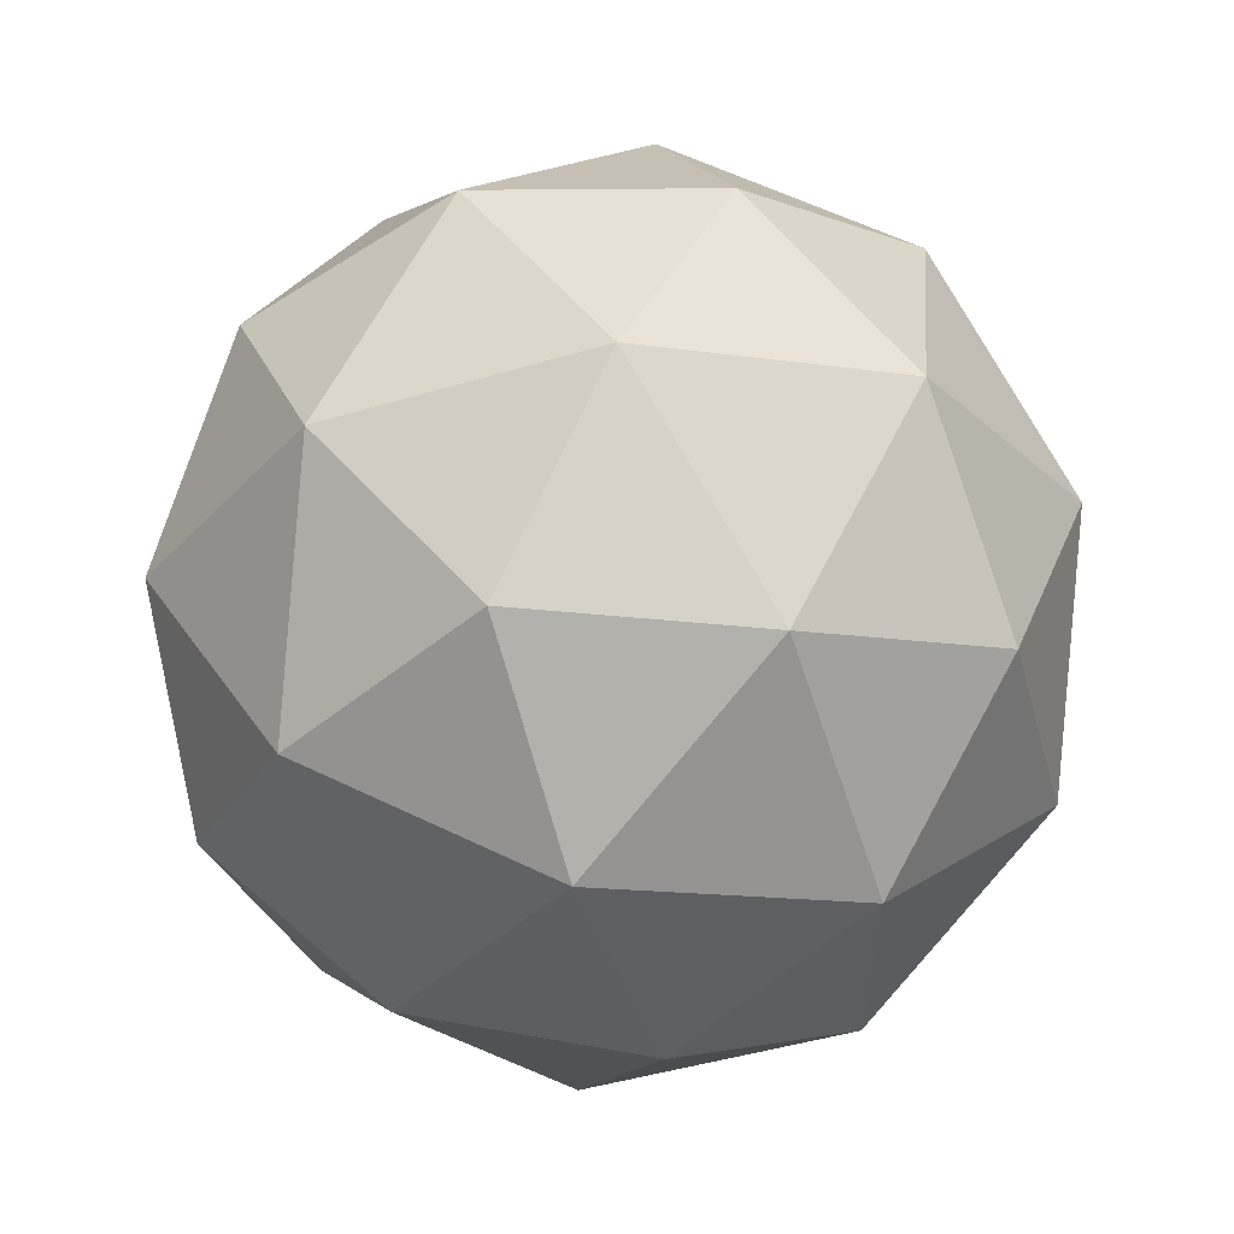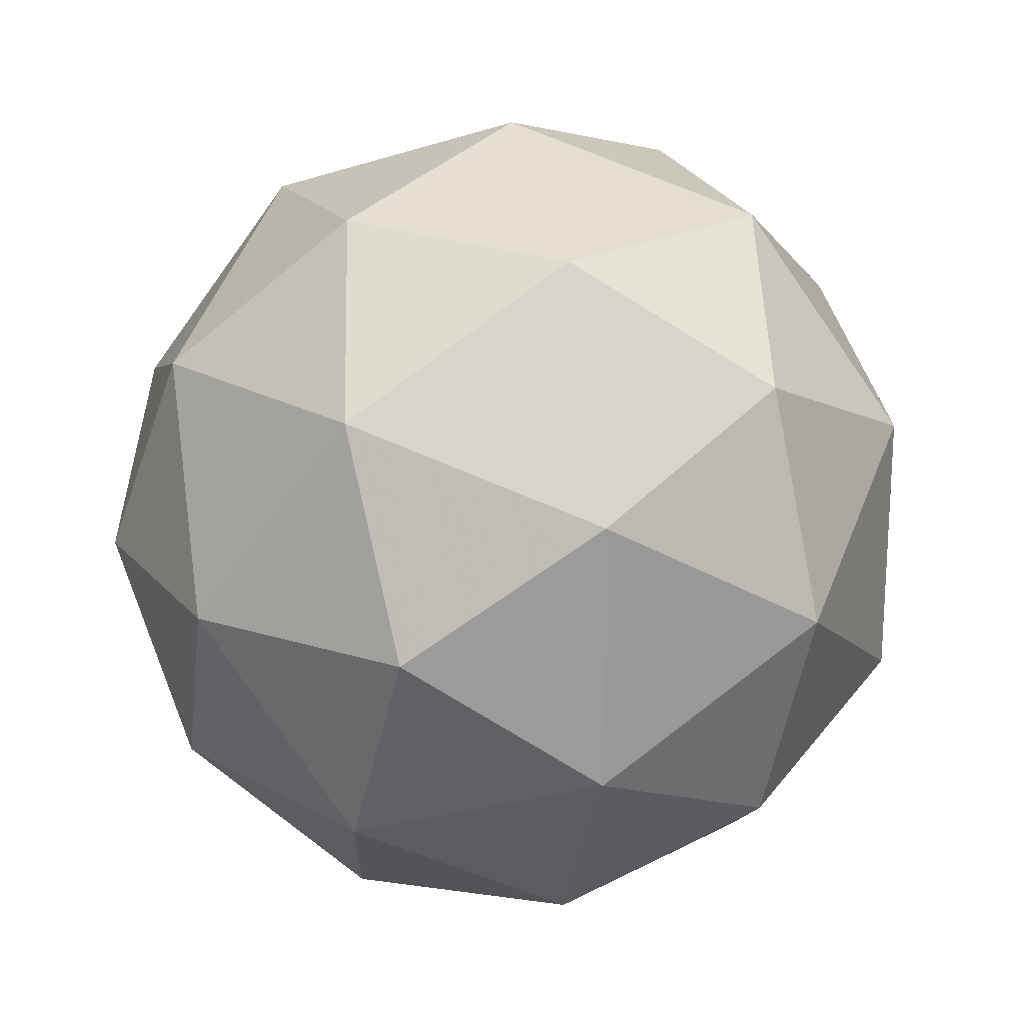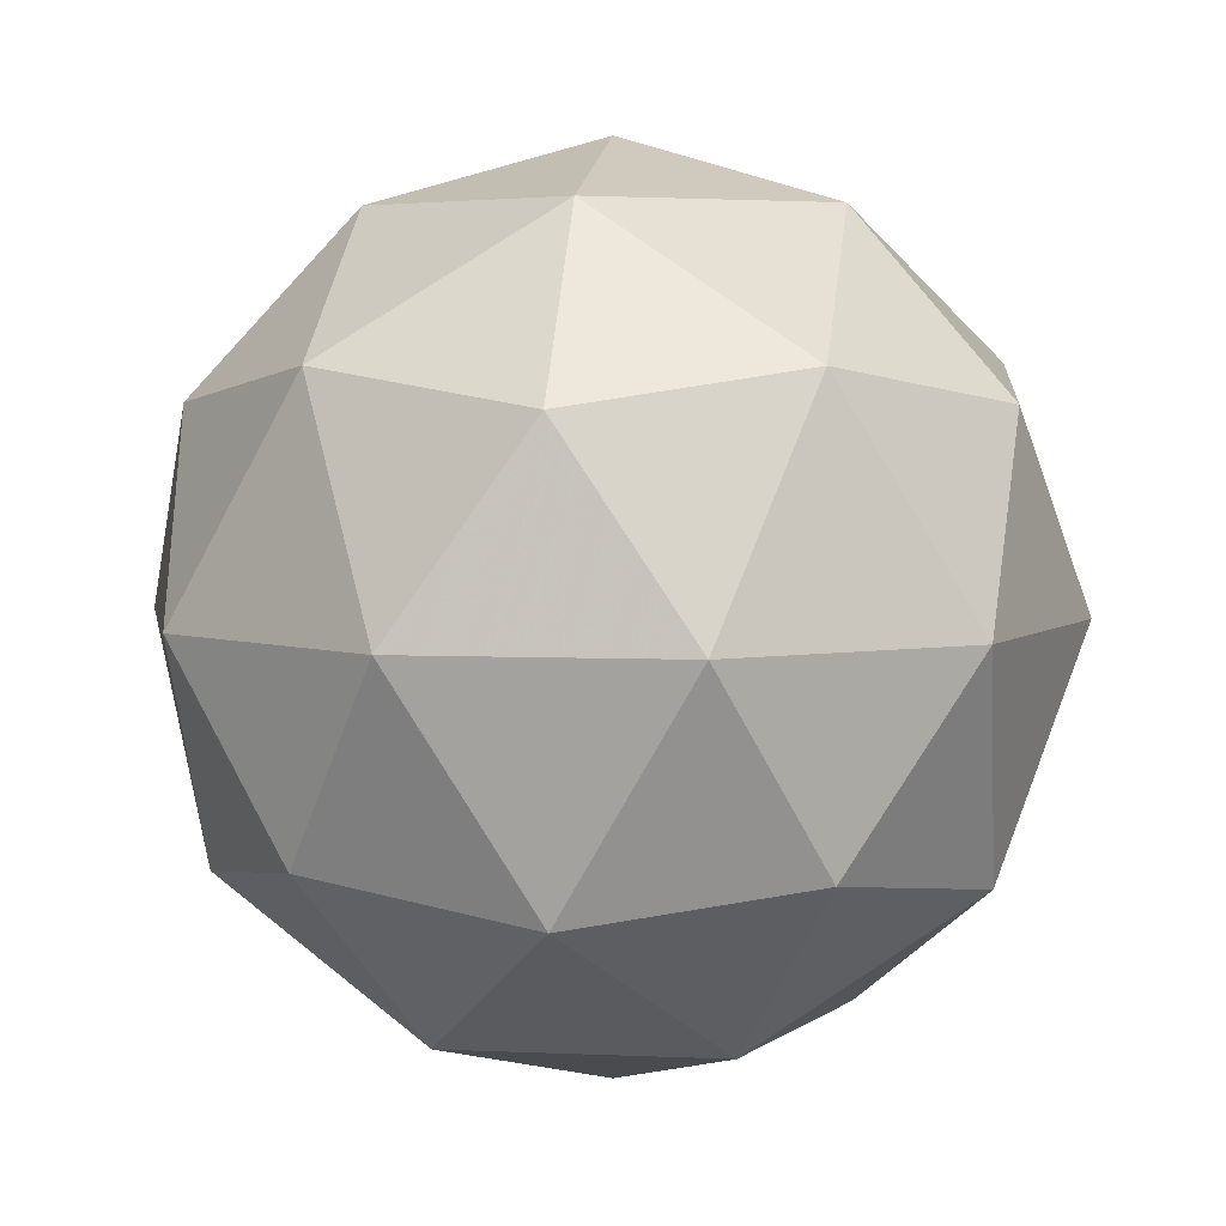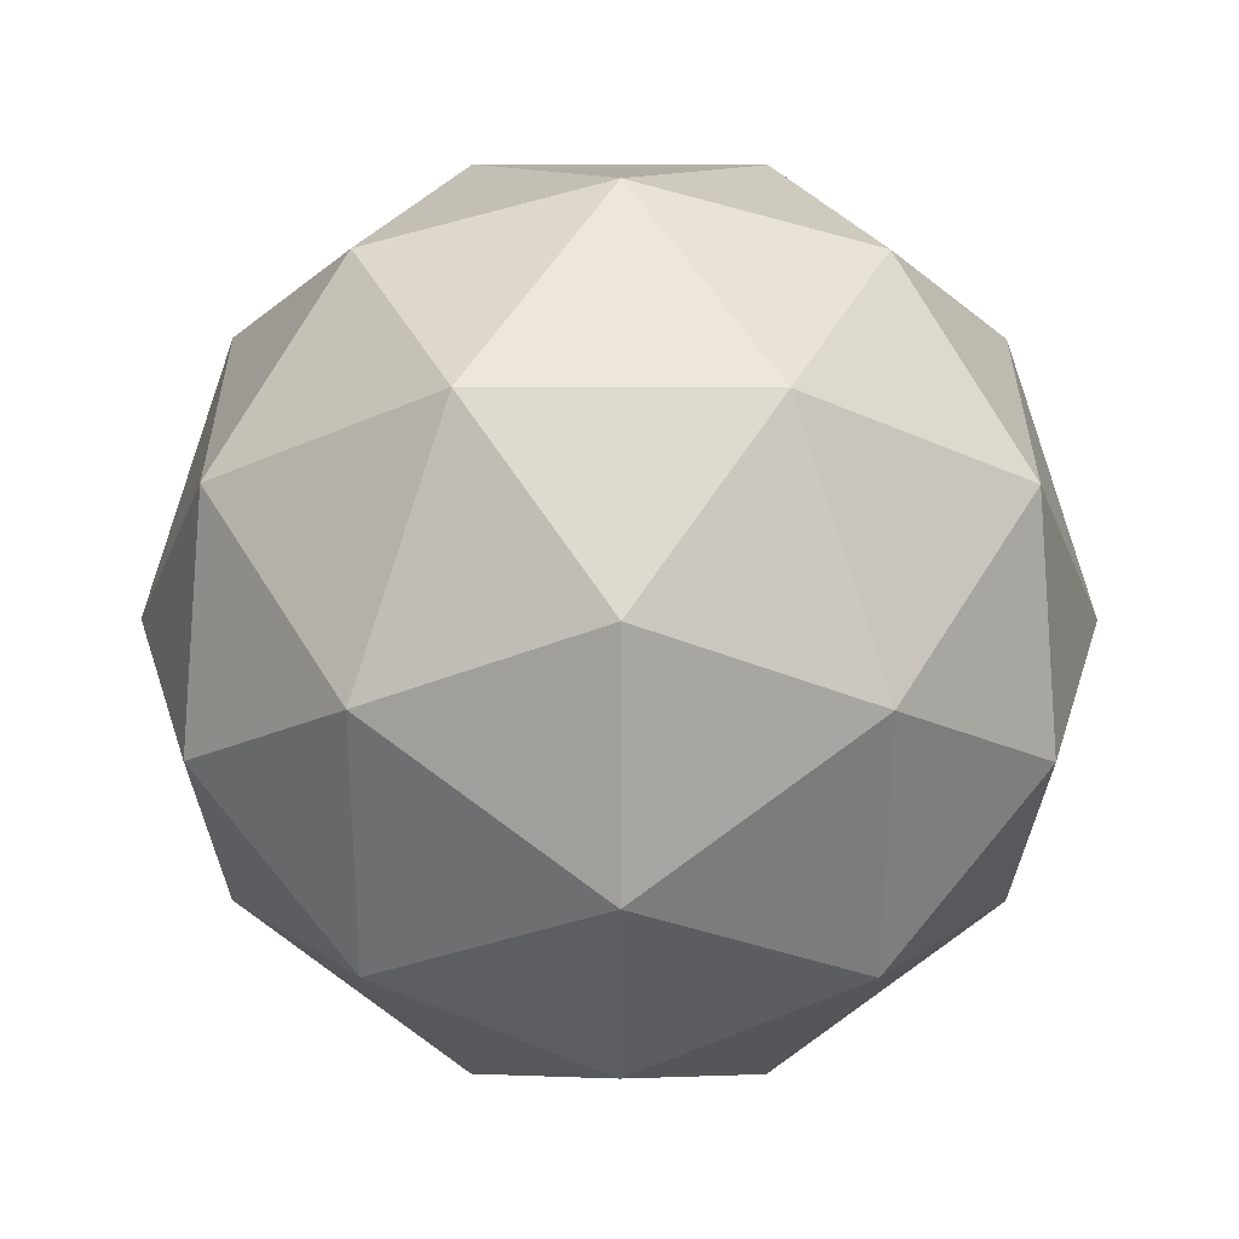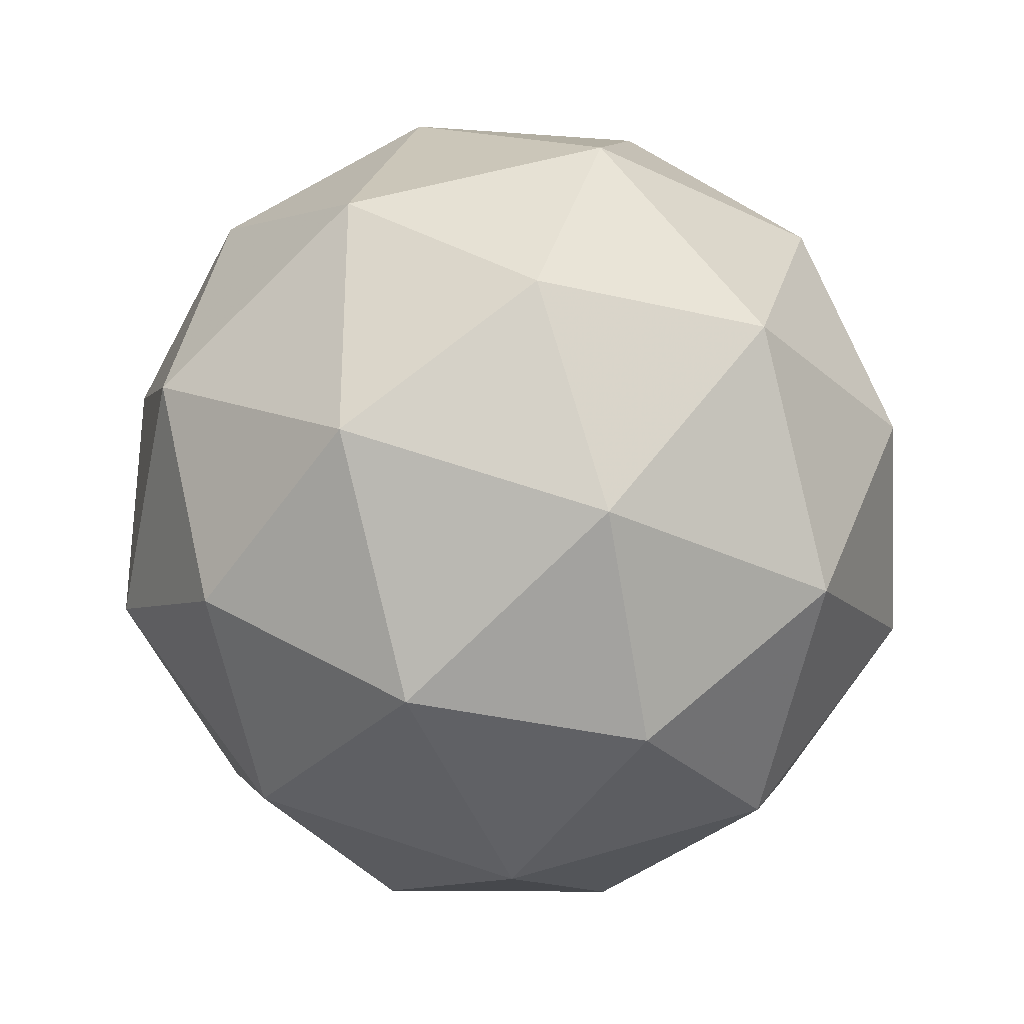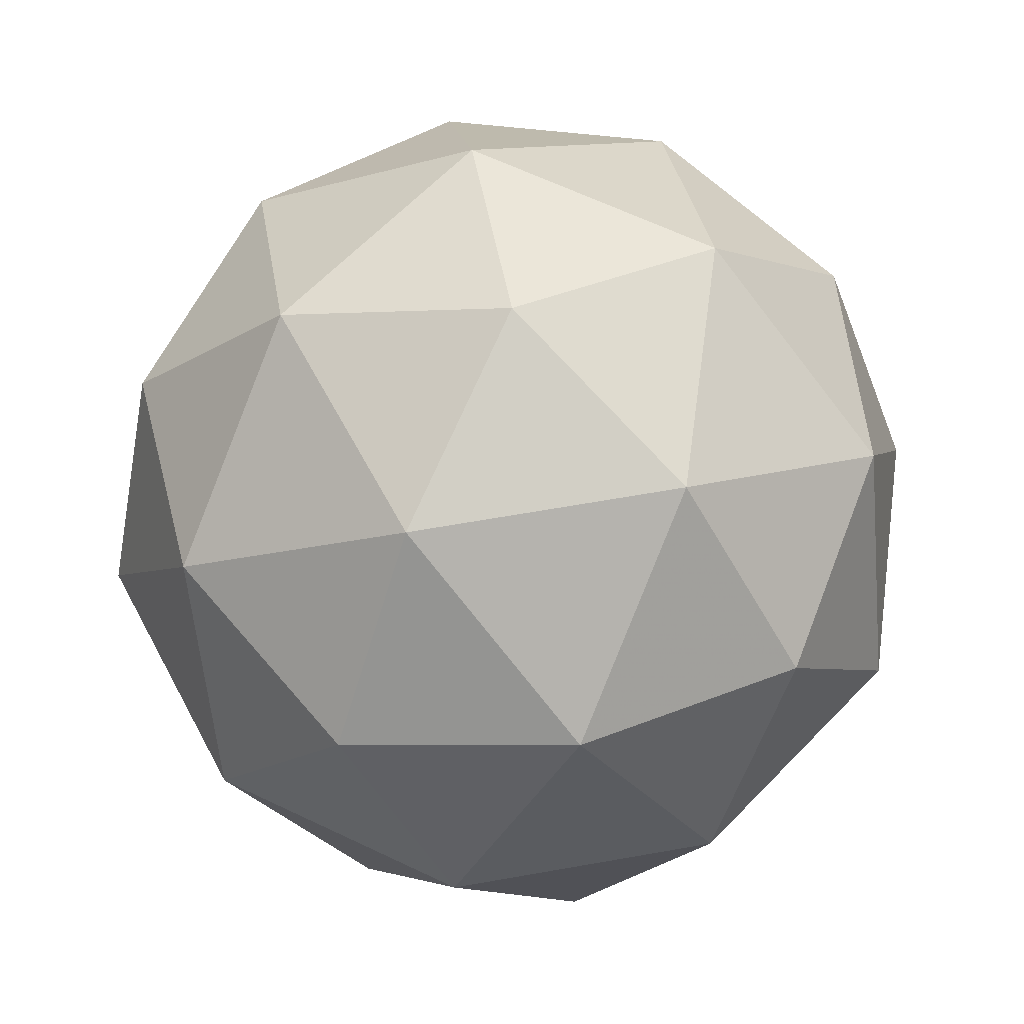
<metadata>
{"format":"obj","ext":"obj","renderer":"f3d","projection":"perspective","resolution":1024,"background":"white","views":[{"elev":59.8,"azim":174.6,"up":"+Z"},{"elev":20.5,"azim":-165.8,"up":"+Z"},{"elev":4.9,"azim":170.1,"up":"+Y"},{"elev":-26.4,"azim":125.8,"up":"+Y"},{"elev":-30.8,"azim":-66.6,"up":"+Z"},{"elev":63.5,"azim":-172.2,"up":"+Y"}]}
</metadata>
<code>
g ADER-i1-g122-s121
v -6776 -2947 793.9
v -6687 -2916 858.8
v -6810 -2916 898.9
v -6624 -2831 904.3
v -6597 -2847 793.9
v -6886 -2916 793.9
v -6810 -2916 688.9
v -6687 -2916 729
v -6576 -2737 858.8
v -6834 -2831 972.5
v -6721 -2847 963.8
v -6776 -2737 1004
v -6964 -2831 793.9
v -6920 -2847 898.9
v -6976 -2737 858.8
v -6834 -2831 615.2
v -6920 -2847 688.9
v -6899 -2737 624
v -6624 -2831 683.5
v -6721 -2847 624
v -6652 -2737 624
v -6652 -2737 963.8
v -6899 -2737 963.8
v -6976 -2737 729
v -6776 -2737 583.9
v -6576 -2737 729
v -6718 -2643 972.5
v -6631 -2627 898.9
v -6742 -2558 898.9
v -6928 -2643 904.3
v -6831 -2627 963.8
v -6865 -2558 858.8
v -6928 -2643 683.5
v -6954 -2627 793.9
v -6865 -2558 729
v -6718 -2643 615.2
v -6831 -2627 624
v -6742 -2558 688.9
v -6588 -2643 793.9
v -6631 -2627 688.9
v -6665 -2558 793.9
v -6776 -2527 793.9
f 1 2 3
f 4 2 5
f 1 3 6
f 1 6 7
f 1 7 8
f 4 5 9
f 10 11 12
f 13 14 15
f 16 17 18
f 19 20 21
f 4 9 22
f 10 12 23
f 13 15 24
f 16 18 25
f 19 21 26
f 27 28 29
f 30 31 32
f 33 34 35
f 36 37 38
f 39 40 41
f 41 38 42
f 41 40 38
f 40 36 38
f 38 35 42
f 38 37 35
f 37 33 35
f 35 32 42
f 35 34 32
f 34 30 32
f 32 29 42
f 32 31 29
f 31 27 29
f 29 41 42
f 29 28 41
f 28 39 41
f 26 40 39
f 26 21 40
f 21 36 40
f 25 37 36
f 25 18 37
f 18 33 37
f 24 34 33
f 24 15 34
f 15 30 34
f 23 31 30
f 23 12 31
f 12 27 31
f 22 28 27
f 22 9 28
f 9 39 28
f 21 25 36
f 21 20 25
f 20 16 25
f 18 24 33
f 18 17 24
f 17 13 24
f 15 23 30
f 15 14 23
f 14 10 23
f 12 22 27
f 12 11 22
f 11 4 22
f 9 26 39
f 9 5 26
f 5 19 26
f 8 20 19
f 8 7 20
f 7 16 20
f 7 17 16
f 7 6 17
f 6 13 17
f 6 14 13
f 6 3 14
f 3 10 14
f 5 8 19
f 5 2 8
f 2 1 8
f 3 11 10
f 3 2 11
f 2 4 11
f 2 4 11

</code>
